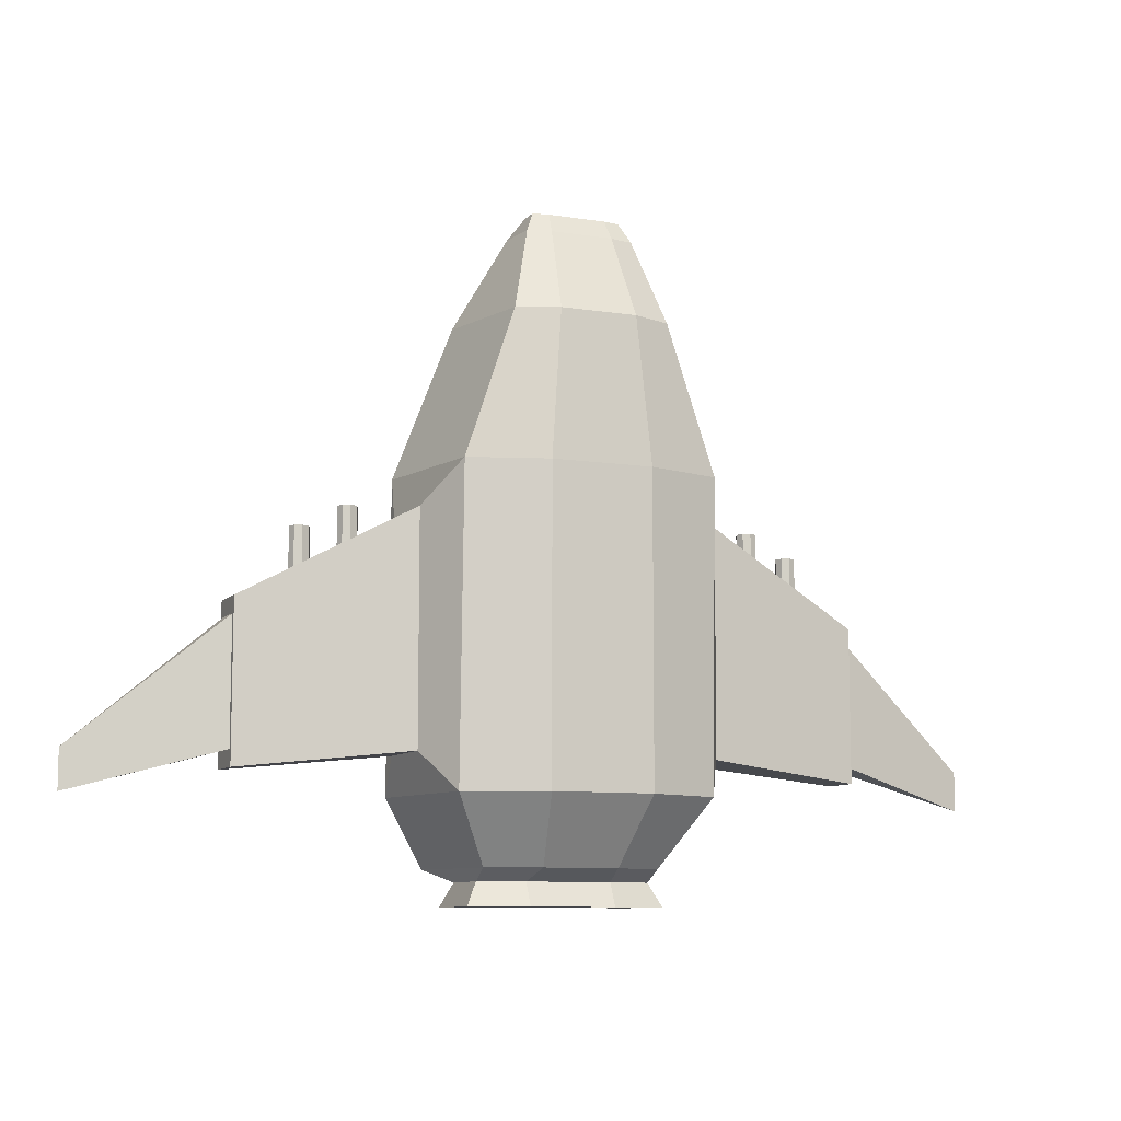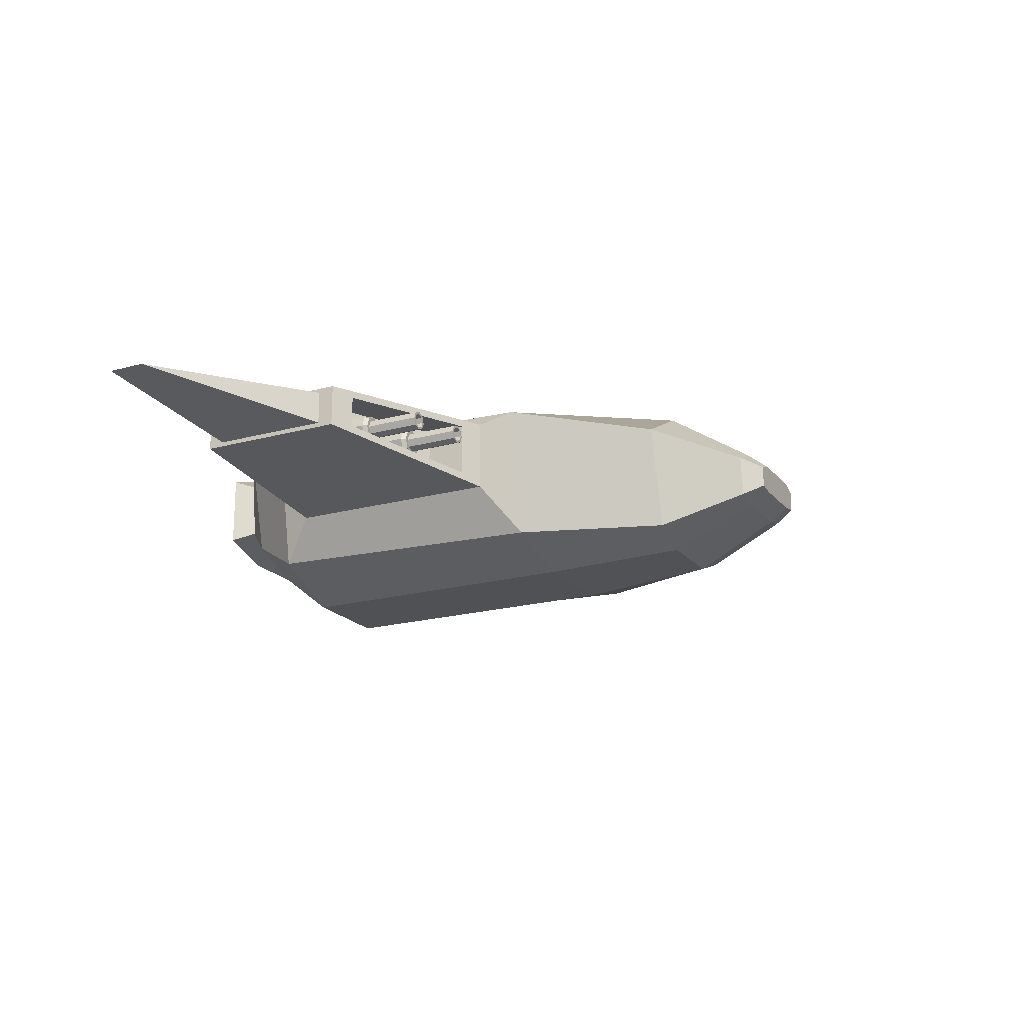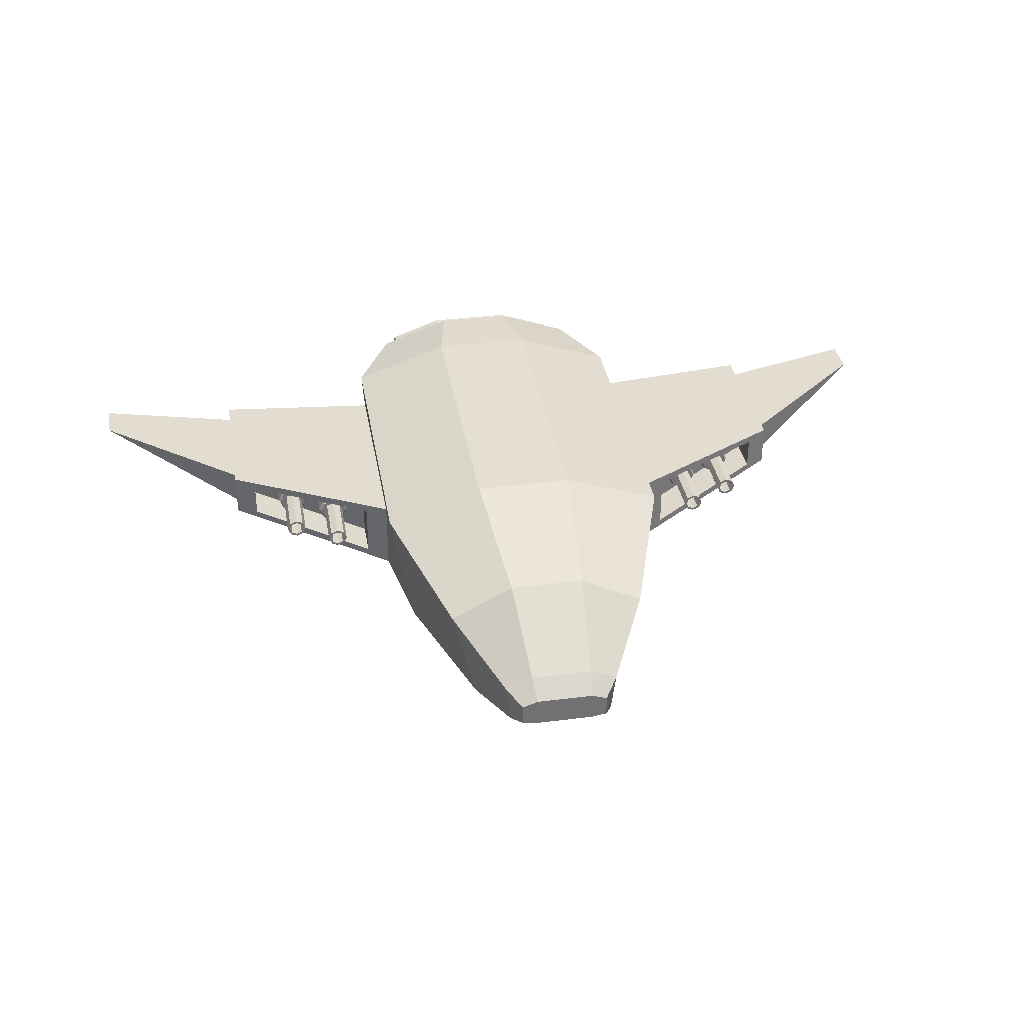
<metadata>
{"format":"obj","ext":"obj","renderer":"f3d","projection":"perspective","resolution":1024,"background":"white","views":[{"elev":-9.0,"azim":-23.0,"up":"+Z"},{"elev":-19.6,"azim":-62.8,"up":"+Y"},{"elev":35.1,"azim":-9.7,"up":"+Y"}]}
</metadata>
<code>
o spaceship_player_Cube
v 0.6657 0.474 0.2771
v 0.6657 0.474 0.3591
v 0.7021 0.4589 0.2771
v 0.7021 0.4589 0.3591
v 0.7172 0.4225 0.2771
v 0.7172 0.4225 0.3591
v 0.7021 0.3861 0.2771
v 0.7021 0.3861 0.3591
v 0.6657 0.371 0.2771
v 0.6657 0.371 0.3591
v 0.6293 0.3861 0.2771
v 0.6293 0.3861 0.3591
v 0.6143 0.4225 0.2771
v 0.6143 0.4225 0.3591
v 0.6293 0.4589 0.2771
v 0.6293 0.4589 0.3591
v 0.6657 0.4669 0.3748
v 0.6971 0.4539 0.3748
v 0.7101 0.4225 0.3748
v 0.6971 0.3911 0.3748
v 0.6657 0.3781 0.3748
v 0.6343 0.3911 0.3748
v 0.6213 0.4225 0.3748
v 0.6343 0.4539 0.3748
v 0.6657 0.4545 0.3748
v 0.6884 0.4451 0.3748
v 0.6977 0.4225 0.3748
v 0.6884 0.3999 0.3748
v 0.6657 0.3905 0.3748
v 0.6431 0.3999 0.3748
v 0.6337 0.4225 0.3748
v 0.6431 0.4451 0.3748
v 0.6657 0.4545 0.5537
v 0.6884 0.4451 0.5537
v 0.6977 0.4225 0.5537
v 0.6884 0.3999 0.5537
v 0.6657 0.3905 0.5537
v 0.6431 0.3999 0.5537
v 0.6337 0.4225 0.5537
v 0.6431 0.4451 0.5537
v 0.6657 0.4465 0.5537
v 0.6827 0.4395 0.5537
v 0.6898 0.4225 0.5537
v 0.6827 0.4055 0.5537
v 0.6657 0.3985 0.5537
v 0.6487 0.4055 0.5537
v 0.6417 0.4225 0.5537
v 0.6487 0.4395 0.5537
v 0.6657 0.4465 0.545
v 0.6827 0.4395 0.545
v 0.6898 0.4225 0.545
v 0.6827 0.4055 0.545
v 0.6657 0.3985 0.545
v 0.6487 0.4055 0.545
v 0.6417 0.4225 0.545
v 0.6487 0.4395 0.545
v 0.6657 0.4465 0.4639
v 0.6827 0.4395 0.4639
v 0.6898 0.4225 0.4639
v 0.6827 0.4055 0.4639
v 0.6657 0.3985 0.4639
v 0.6487 0.4055 0.4639
v 0.6417 0.4225 0.4639
v 0.6487 0.4395 0.4639
v 0.8098 0.4842 0.208
v 0.8098 0.4842 0.29
v 0.8462 0.4692 0.208
v 0.8462 0.4692 0.29
v 0.8613 0.4328 0.208
v 0.8613 0.4328 0.29
v 0.8462 0.3964 0.208
v 0.8462 0.3964 0.29
v 0.8098 0.3813 0.208
v 0.8098 0.3813 0.29
v 0.7734 0.3964 0.208
v 0.7734 0.3964 0.29
v 0.7584 0.4328 0.208
v 0.7584 0.4328 0.29
v 0.7734 0.4692 0.208
v 0.7734 0.4692 0.29
v 0.8098 0.4772 0.3056
v 0.8412 0.4642 0.3056
v 0.8542 0.4328 0.3056
v 0.8412 0.4014 0.3056
v 0.8098 0.3884 0.3056
v 0.7784 0.4014 0.3056
v 0.7654 0.4328 0.3056
v 0.7784 0.4642 0.3056
v 0.8098 0.4648 0.3056
v 0.8325 0.4554 0.3056
v 0.8418 0.4328 0.3056
v 0.8325 0.4102 0.3056
v 0.8098 0.4008 0.3056
v 0.7872 0.4102 0.3056
v 0.7778 0.4328 0.3056
v 0.7872 0.4554 0.3056
v 0.8098 0.4648 0.4846
v 0.8325 0.4554 0.4846
v 0.8418 0.4328 0.4846
v 0.8325 0.4102 0.4846
v 0.8098 0.4008 0.4846
v 0.7872 0.4102 0.4846
v 0.7778 0.4328 0.4846
v 0.7872 0.4554 0.4846
v 0.8098 0.4568 0.4846
v 0.8268 0.4498 0.4846
v 0.8338 0.4328 0.4846
v 0.8268 0.4158 0.4846
v 0.8098 0.4088 0.4846
v 0.7928 0.4158 0.4846
v 0.7858 0.4328 0.4846
v 0.7928 0.4498 0.4846
v 0.8098 0.4568 0.4758
v 0.8268 0.4498 0.4758
v 0.8338 0.4328 0.4758
v 0.8268 0.4158 0.4758
v 0.8098 0.4088 0.4758
v 0.7928 0.4158 0.4758
v 0.7858 0.4328 0.4758
v 0.7928 0.4498 0.4758
v 0.8098 0.4568 0.3948
v 0.8268 0.4498 0.3948
v 0.8338 0.4328 0.3948
v 0.8268 0.4158 0.3948
v 0.8098 0.4088 0.3948
v 0.7928 0.4158 0.3948
v 0.7858 0.4328 0.3948
v 0.7928 0.4498 0.3948
v -0.6657 0.474 0.2771
v -0.6657 0.474 0.3591
v -0.7021 0.4589 0.2771
v -0.7021 0.4589 0.3591
v -0.7172 0.4225 0.2771
v -0.7172 0.4225 0.3591
v -0.7021 0.3861 0.2771
v -0.7021 0.3861 0.3591
v -0.6657 0.371 0.2771
v -0.6657 0.371 0.3591
v -0.6293 0.3861 0.2771
v -0.6293 0.3861 0.3591
v -0.6143 0.4225 0.2771
v -0.6143 0.4225 0.3591
v -0.6293 0.4589 0.2771
v -0.6293 0.4589 0.3591
v -0.6657 0.4669 0.3748
v -0.6971 0.4539 0.3748
v -0.7101 0.4225 0.3748
v -0.6971 0.3911 0.3748
v -0.6657 0.3781 0.3748
v -0.6343 0.3911 0.3748
v -0.6213 0.4225 0.3748
v -0.6343 0.4539 0.3748
v -0.6657 0.4545 0.3748
v -0.6884 0.4451 0.3748
v -0.6977 0.4225 0.3748
v -0.6884 0.3999 0.3748
v -0.6657 0.3905 0.3748
v -0.6431 0.3999 0.3748
v -0.6337 0.4225 0.3748
v -0.6431 0.4451 0.3748
v -0.6657 0.4545 0.5537
v -0.6884 0.4451 0.5537
v -0.6977 0.4225 0.5537
v -0.6884 0.3999 0.5537
v -0.6657 0.3905 0.5537
v -0.6431 0.3999 0.5537
v -0.6337 0.4225 0.5537
v -0.6431 0.4451 0.5537
v -0.6657 0.4465 0.5537
v -0.6827 0.4395 0.5537
v -0.6898 0.4225 0.5537
v -0.6827 0.4055 0.5537
v -0.6657 0.3985 0.5537
v -0.6487 0.4055 0.5537
v -0.6417 0.4225 0.5537
v -0.6487 0.4395 0.5537
v -0.6657 0.4465 0.545
v -0.6827 0.4395 0.545
v -0.6898 0.4225 0.545
v -0.6827 0.4055 0.545
v -0.6657 0.3985 0.545
v -0.6487 0.4055 0.545
v -0.6417 0.4225 0.545
v -0.6487 0.4395 0.545
v -0.6657 0.4465 0.4639
v -0.6827 0.4395 0.4639
v -0.6898 0.4225 0.4639
v -0.6827 0.4055 0.4639
v -0.6657 0.3985 0.4639
v -0.6487 0.4055 0.4639
v -0.6417 0.4225 0.4639
v -0.6487 0.4395 0.4639
v -0.8098 0.4842 0.208
v -0.8098 0.4842 0.29
v -0.8462 0.4692 0.208
v -0.8462 0.4692 0.29
v -0.8613 0.4328 0.208
v -0.8613 0.4328 0.29
v -0.8462 0.3964 0.208
v -0.8462 0.3964 0.29
v -0.8098 0.3813 0.208
v -0.8098 0.3813 0.29
v -0.7734 0.3964 0.208
v -0.7734 0.3964 0.29
v -0.7584 0.4328 0.208
v -0.7584 0.4328 0.29
v -0.7734 0.4692 0.208
v -0.7734 0.4692 0.29
v -0.8098 0.4772 0.3056
v -0.8412 0.4642 0.3056
v -0.8542 0.4328 0.3056
v -0.8412 0.4014 0.3056
v -0.8098 0.3884 0.3056
v -0.7784 0.4014 0.3056
v -0.7654 0.4328 0.3056
v -0.7784 0.4642 0.3056
v -0.8098 0.4648 0.3056
v -0.8325 0.4554 0.3056
v -0.8418 0.4328 0.3056
v -0.8325 0.4102 0.3056
v -0.8098 0.4008 0.3056
v -0.7872 0.4102 0.3056
v -0.7778 0.4328 0.3056
v -0.7872 0.4554 0.3056
v -0.8098 0.4648 0.4846
v -0.8325 0.4554 0.4846
v -0.8418 0.4328 0.4846
v -0.8325 0.4102 0.4846
v -0.8098 0.4008 0.4846
v -0.7872 0.4102 0.4846
v -0.7778 0.4328 0.4846
v -0.7872 0.4554 0.4846
v -0.8098 0.4568 0.4846
v -0.8268 0.4498 0.4846
v -0.8338 0.4328 0.4846
v -0.8268 0.4158 0.4846
v -0.8098 0.4088 0.4846
v -0.7928 0.4158 0.4846
v -0.7858 0.4328 0.4846
v -0.7928 0.4498 0.4846
v -0.8098 0.4568 0.4758
v -0.8268 0.4498 0.4758
v -0.8338 0.4328 0.4758
v -0.8268 0.4158 0.4758
v -0.8098 0.4088 0.4758
v -0.7928 0.4158 0.4758
v -0.7858 0.4328 0.4758
v -0.7928 0.4498 0.4758
v -0.8098 0.4568 0.3948
v -0.8268 0.4498 0.3948
v -0.8338 0.4328 0.3948
v -0.8268 0.4158 0.3948
v -0.8098 0.4088 0.3948
v -0.7928 0.4158 0.3948
v -0.7858 0.4328 0.3948
v -0.7928 0.4498 0.3948
v 0.406 0.1536 -0.299
v 0.406 0.1249 0.6696
v 0.4843 0.578 -0.299
v 0.4843 0.5494 0.6696
v 0.2494 0.1259 1.136
v 0.3277 0.4544 1.136
v 0.1428 0.2501 1.472
v 0.1428 0.3177 1.472
v 0.2806 0.2841 -0.5113
v 1.015 0.5109 0.2119
v 0.3588 0.6005 -0.5113
v 1.015 0.5109 -0.1794
v 0.1614 0.05031 -0.299
v 1.015 0.4015 0.2119
v 0.1614 0.04956 0.6696
v 1.015 0.4015 -0.1794
v 0.1614 0.6886 -0.299
v 1.015 0.3868 -0.2318
v 0.1614 0.66 0.6696
v 1.015 0.3868 0.2644
v 0.1222 0.07398 1.136
v 1.015 0.5255 -0.2318
v 0.1222 0.562 1.136
v 1.015 0.5255 0.2644
v 0.09212 0.2422 1.472
v 0.4843 0.5239 0.5472
v 0.09212 0.335 1.472
v 0.4843 0.5239 -0.1765
v 0.1196 0.2144 -0.5113
v 0.4843 0.2902 0.5472
v 0.1196 0.6844 -0.5113
v 0.4843 0.2902 -0.1765
v 1.479 0.5135 -0.1785
v 1.479 0.5135 -0.3047
v 0.9456 0.3985 0.3013
v 0.9456 0.501 0.3013
v 0.5536 0.4998 0.5103
v 0.5536 0.3271 0.5103
v 0.9456 0.3985 0.1714
v 0.9456 0.501 0.1714
v 0.5536 0.4998 0.3804
v 0.5536 0.3271 0.3804
v 0.2779 0.3502 -0.5503
v 0.2779 0.5383 -0.5503
v 0.1358 0.3088 -0.5503
v 0.1358 0.5881 -0.5503
v 0.3153 0.3244 -0.6238
v 0.3153 0.5626 -0.6238
v 0.1352 0.2719 -0.6238
v 0.1352 0.6257 -0.6238
v 0.1882 0.349 1.407
v 0.1732 0.2202 1.407
v 0.0994 0.3865 1.407
v 0.0994 0.2025 1.407
v 0.9456 0.501 0.2697
v 0.9456 0.3985 0.2697
v 0.5536 0.3271 0.4787
v 0.5536 0.4998 0.4787
v -0.406 0.1536 -0.299
v -0.406 0.1249 0.6696
v -0.4843 0.578 -0.299
v -0.4843 0.5494 0.6696
v -0.2494 0.1259 1.136
v -0.3277 0.4544 1.136
v -0.1428 0.2501 1.472
v -0.1428 0.3177 1.472
v -0.2806 0.2841 -0.5113
v -1.015 0.5109 0.2119
v -0.3588 0.6005 -0.5113
v -1.015 0.5109 -0.1794
v -0.1614 0.05031 -0.299
v -1.015 0.4015 0.2119
v -0.1614 0.04956 0.6696
v -1.015 0.4015 -0.1794
v -0.1614 0.6886 -0.299
v -1.015 0.3868 -0.2318
v -0.1614 0.66 0.6696
v -1.015 0.3868 0.2644
v -0.1222 0.07398 1.136
v -1.015 0.5255 -0.2318
v -0.1222 0.562 1.136
v -1.015 0.5255 0.2644
v -0.09212 0.2422 1.472
v -0.4843 0.5239 0.5472
v -0.09212 0.335 1.472
v -0.4843 0.5239 -0.1765
v -0.1196 0.2144 -0.5113
v -0.4843 0.2902 0.5472
v -0.1196 0.6844 -0.5113
v -0.4843 0.2902 -0.1765
v -0 0.05031 -0.299
v -0 0.04956 0.6696
v -0 0.6886 -0.299
v -0 0.66 0.6696
v -0 0.07398 1.136
v -0 0.562 1.136
v -0 0.2422 1.472
v -0 0.335 1.472
v -0 0.2144 -0.5113
v -0 0.6844 -0.5113
v -1.479 0.5135 -0.1785
v -1.479 0.5135 -0.3047
v -0.9456 0.3985 0.3013
v -0.9456 0.501 0.3013
v -0.5536 0.4998 0.5103
v -0.5536 0.3271 0.5103
v -0.9456 0.3985 0.1714
v -0.9456 0.501 0.1714
v -0.5536 0.4998 0.3804
v -0.5536 0.3271 0.3804
v -0.2779 0.3502 -0.5503
v -0.2779 0.5383 -0.5503
v -0.1358 0.3088 -0.5503
v -0.1358 0.5881 -0.5503
v -0 0.3088 -0.5503
v -0 0.5881 -0.5503
v -0.3153 0.3244 -0.6238
v -0.3153 0.5626 -0.6238
v -0.1352 0.2719 -0.6238
v -0.1352 0.6257 -0.6238
v -0 0.2719 -0.6238
v -0 0.6257 -0.6238
v -0.1882 0.349 1.407
v -0.1732 0.2202 1.407
v -0.0994 0.3865 1.407
v -0.0994 0.2025 1.407
v -0 0.3865 1.407
v -0 0.2025 1.407
v -0.9456 0.501 0.2697
v -0.9456 0.3985 0.2697
v -0.5536 0.3271 0.4787
v -0.5536 0.4998 0.4787
f 260 258 286 282
f 258 260 262 261
f 271 258 261 277
f 310 308 263 281
f 308 307 264 263
f 273 259 267 287
f 259 257 265 267
f 257 258 271 269
f 259 273 275 260
f 278 280 266 268
f 257 269 285 265
f 276 274 272 270
f 307 309 283 264
f 280 276 270 266
f 260 275 279 262
f 288 284 278 274
f 263 264 283 281
f 280 282 293 292
f 284 282 280 278
f 384 310 281 353
f 274 278 268 272
f 258 257 288 286
f 309 383 354 283
f 257 259 284 288
f 281 283 354 353
f 259 260 282 284
f 267 265 299 300
f 286 288 274 276
f 282 286 294 293
f 276 280 292 291
f 286 276 291 294
f 285 355 371 301
f 265 285 301 299
f 356 287 302 372
f 287 267 300 302
f 291 292 311 312
f 293 294 313 314
f 292 293 314 311
f 294 291 312 313
f 318 340 344 316
f 316 319 320 318
f 329 335 319 316
f 382 339 321 380
f 380 321 322 379
f 331 345 325 317
f 317 325 323 315
f 315 327 329 316
f 317 318 333 331
f 336 326 324 338
f 315 323 343 327
f 334 328 330 332
f 379 322 341 381
f 338 324 328 334
f 318 320 337 333
f 346 332 336 342
f 321 339 341 322
f 338 360 361 340
f 342 336 338 340
f 384 353 339 382
f 332 330 326 336
f 316 344 346 315
f 381 341 354 383
f 315 346 342 317
f 339 353 354 341
f 317 342 340 318
f 325 368 367 323
f 344 334 332 346
f 340 361 362 344
f 334 359 360 338
f 344 362 359 334
f 343 369 371 355
f 323 367 369 343
f 356 372 370 345
f 345 370 368 325
f 359 386 385 360
f 361 388 387 362
f 360 385 388 361
f 362 387 386 359
f 312 311 296 295
f 297 298 295 296
f 314 313 298 297
f 311 314 297 296
f 313 312 295 298
f 386 363 364 385
f 365 364 363 366
f 388 365 366 387
f 385 364 365 388
f 387 366 363 386
f 270 272 290 289
f 266 270 289
f 268 266 289 290
f 272 268 290
f 328 357 358 330
f 324 357 328
f 326 358 357 324
f 330 358 326
f 301 371 377 305
f 304 303 305 377 378 306
f 299 301 305 303
f 372 302 306 378
f 300 299 303 304
f 302 300 304 306
f 369 375 377 371
f 374 376 378 377 375 373
f 367 373 375 369
f 372 378 376 370
f 368 374 373 367
f 370 376 374 368
f 348 271 277 351
f 349 273 287 356
f 269 271 348 347
f 273 349 350 275
f 269 347 355 285
f 275 350 352 279
f 277 261 308 310
f 261 262 307 308
f 262 279 309 307
f 351 277 310 384
f 279 352 383 309
f 348 351 335 329
f 349 356 345 331
f 327 347 348 329
f 331 333 350 349
f 327 343 355 347
f 333 337 352 350
f 335 382 380 319
f 319 380 379 320
f 320 379 381 337
f 351 384 382 335
f 337 381 383 352
f 1 2 4 3
f 3 4 6 5
f 5 6 8 7
f 7 8 10 9
f 9 10 12 11
f 11 12 14 13
f 4 2 17 18
f 15 16 2 1
f 13 14 16 15
f 1 3 5 7 9 11 13 15
f 22 21 29 30
f 10 8 20 21
f 12 10 21 22
f 14 12 22 23
f 16 14 23 24
f 2 16 24 17
f 6 4 18 19
f 8 6 19 20
f 31 30 38 39
f 17 24 32 25
f 18 17 25 26
f 21 20 28 29
f 24 23 31 32
f 20 19 27 28
f 23 22 30 31
f 19 18 26 27
f 40 39 47 48
f 27 26 34 35
f 30 29 37 38
f 25 32 40 33
f 26 25 33 34
f 29 28 36 37
f 32 31 39 40
f 28 27 35 36
f 41 48 56 49
f 36 35 43 44
f 39 38 46 47
f 35 34 42 43
f 38 37 45 46
f 33 40 48 41
f 34 33 41 42
f 37 36 44 45
f 42 41 49 50
f 45 44 52 53
f 48 47 55 56
f 44 43 51 52
f 47 46 54 55
f 43 42 50 51
f 46 45 53 54
f 65 66 68 67
f 67 68 70 69
f 69 70 72 71
f 71 72 74 73
f 73 74 76 75
f 75 76 78 77
f 68 66 81 82
f 79 80 66 65
f 77 78 80 79
f 65 67 69 71 73 75 77 79
f 86 85 93 94
f 74 72 84 85
f 76 74 85 86
f 78 76 86 87
f 80 78 87 88
f 66 80 88 81
f 70 68 82 83
f 72 70 83 84
f 95 94 102 103
f 81 88 96 89
f 82 81 89 90
f 85 84 92 93
f 88 87 95 96
f 84 83 91 92
f 87 86 94 95
f 83 82 90 91
f 104 103 111 112
f 91 90 98 99
f 94 93 101 102
f 89 96 104 97
f 90 89 97 98
f 93 92 100 101
f 96 95 103 104
f 92 91 99 100
f 105 112 120 113
f 100 99 107 108
f 103 102 110 111
f 99 98 106 107
f 102 101 109 110
f 97 104 112 105
f 98 97 105 106
f 101 100 108 109
f 106 105 113 114
f 109 108 116 117
f 112 111 119 120
f 108 107 115 116
f 111 110 118 119
f 107 106 114 115
f 110 109 117 118
f 129 131 132 130
f 131 133 134 132
f 133 135 136 134
f 135 137 138 136
f 137 139 140 138
f 139 141 142 140
f 132 146 145 130
f 143 129 130 144
f 141 143 144 142
f 129 143 141 139 137 135 133 131
f 150 158 157 149
f 138 149 148 136
f 140 150 149 138
f 142 151 150 140
f 144 152 151 142
f 130 145 152 144
f 134 147 146 132
f 136 148 147 134
f 159 167 166 158
f 145 153 160 152
f 146 154 153 145
f 149 157 156 148
f 152 160 159 151
f 148 156 155 147
f 151 159 158 150
f 147 155 154 146
f 168 176 175 167
f 155 163 162 154
f 158 166 165 157
f 153 161 168 160
f 154 162 161 153
f 157 165 164 156
f 160 168 167 159
f 156 164 163 155
f 169 177 184 176
f 164 172 171 163
f 167 175 174 166
f 163 171 170 162
f 166 174 173 165
f 161 169 176 168
f 162 170 169 161
f 165 173 172 164
f 170 178 177 169
f 173 181 180 172
f 176 184 183 175
f 172 180 179 171
f 175 183 182 174
f 171 179 178 170
f 174 182 181 173
f 193 195 196 194
f 195 197 198 196
f 197 199 200 198
f 199 201 202 200
f 201 203 204 202
f 203 205 206 204
f 196 210 209 194
f 207 193 194 208
f 205 207 208 206
f 193 207 205 203 201 199 197 195
f 214 222 221 213
f 202 213 212 200
f 204 214 213 202
f 206 215 214 204
f 208 216 215 206
f 194 209 216 208
f 198 211 210 196
f 200 212 211 198
f 223 231 230 222
f 209 217 224 216
f 210 218 217 209
f 213 221 220 212
f 216 224 223 215
f 212 220 219 211
f 215 223 222 214
f 211 219 218 210
f 232 240 239 231
f 219 227 226 218
f 222 230 229 221
f 217 225 232 224
f 218 226 225 217
f 221 229 228 220
f 224 232 231 223
f 220 228 227 219
f 233 241 248 240
f 228 236 235 227
f 231 239 238 230
f 227 235 234 226
f 230 238 237 229
f 225 233 240 232
f 226 234 233 225
f 229 237 236 228
f 234 242 241 233
f 237 245 244 236
f 240 248 247 239
f 236 244 243 235
f 239 247 246 238
f 235 243 242 234
f 238 246 245 237
f 51 50 58 59
f 58 57 64 63 62 61 60 59
f 54 53 61 62
f 49 56 64 57
f 50 49 57 58
f 53 52 60 61
f 56 55 63 64
f 52 51 59 60
f 55 54 62 63
f 115 114 122 123
f 122 121 128 127 126 125 124 123
f 118 117 125 126
f 113 120 128 121
f 114 113 121 122
f 117 116 124 125
f 120 119 127 128
f 116 115 123 124
f 119 118 126 127
f 179 187 186 178
f 186 187 188 189 190 191 192 185
f 182 190 189 181
f 177 185 192 184
f 178 186 185 177
f 181 189 188 180
f 184 192 191 183
f 180 188 187 179
f 183 191 190 182
f 243 251 250 242
f 250 251 252 253 254 255 256 249
f 246 254 253 245
f 241 249 256 248
f 242 250 249 241
f 245 253 252 244
f 248 256 255 247
f 244 252 251 243
f 247 255 254 246

</code>
